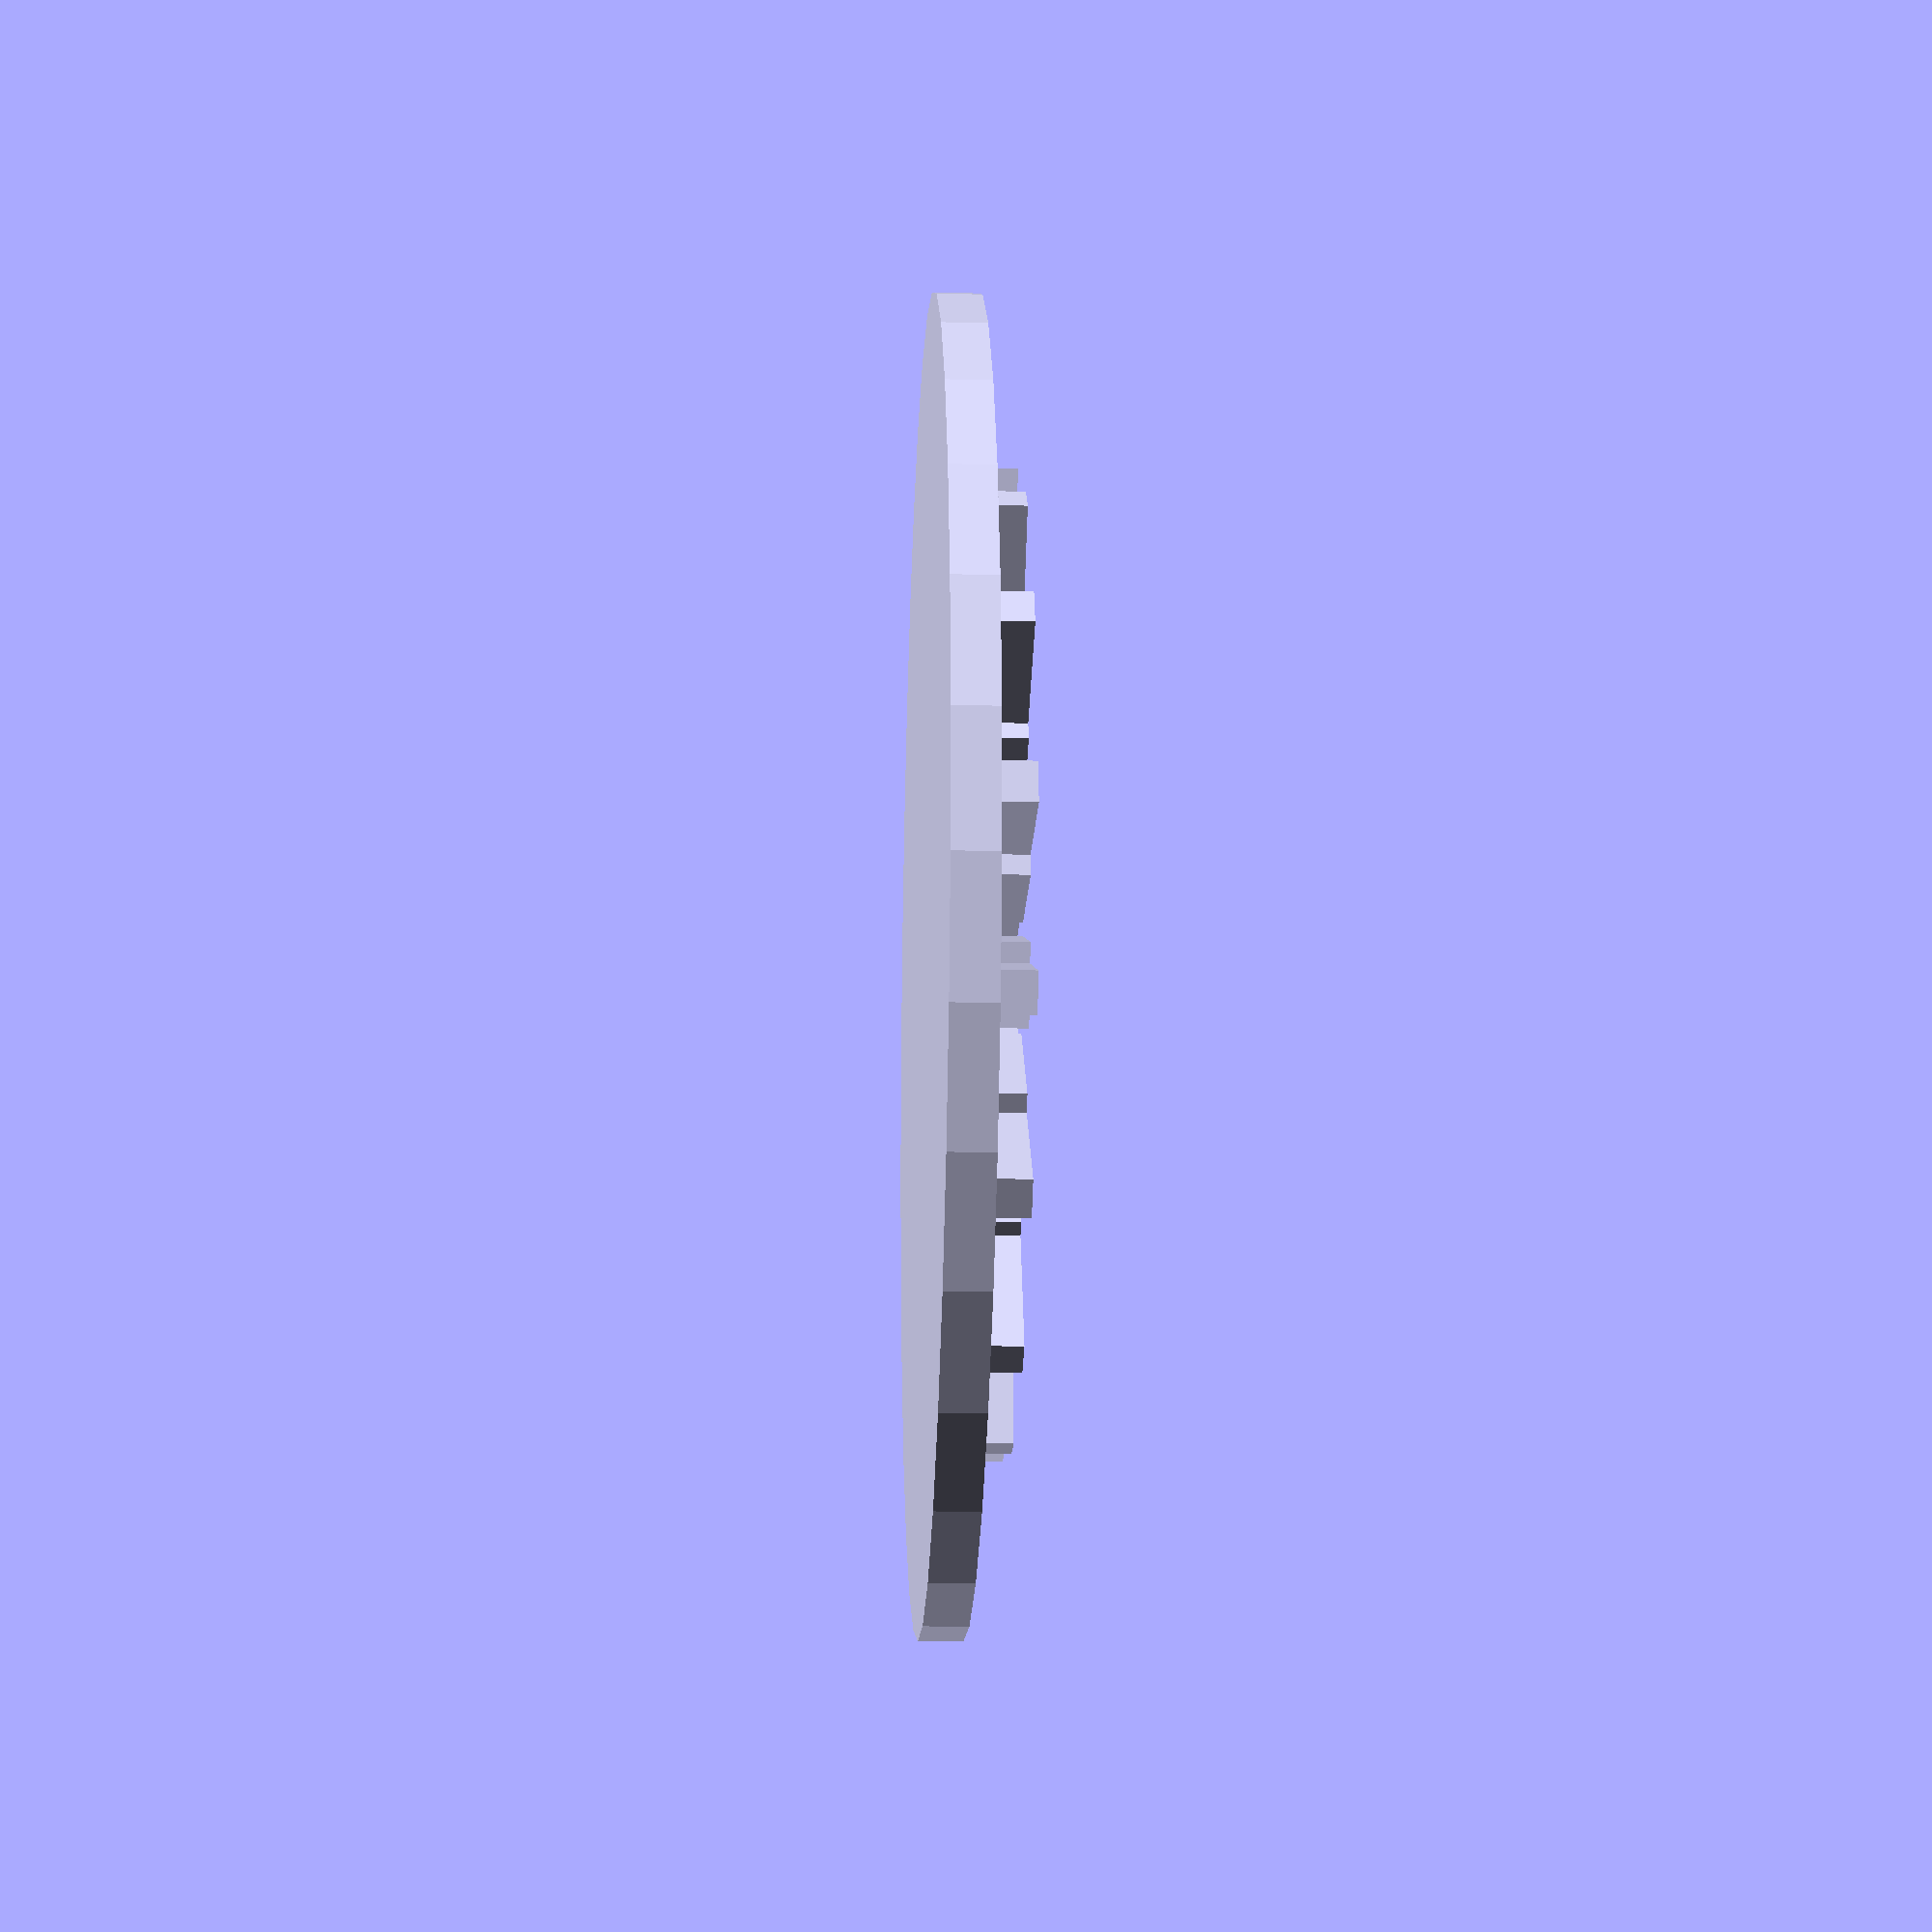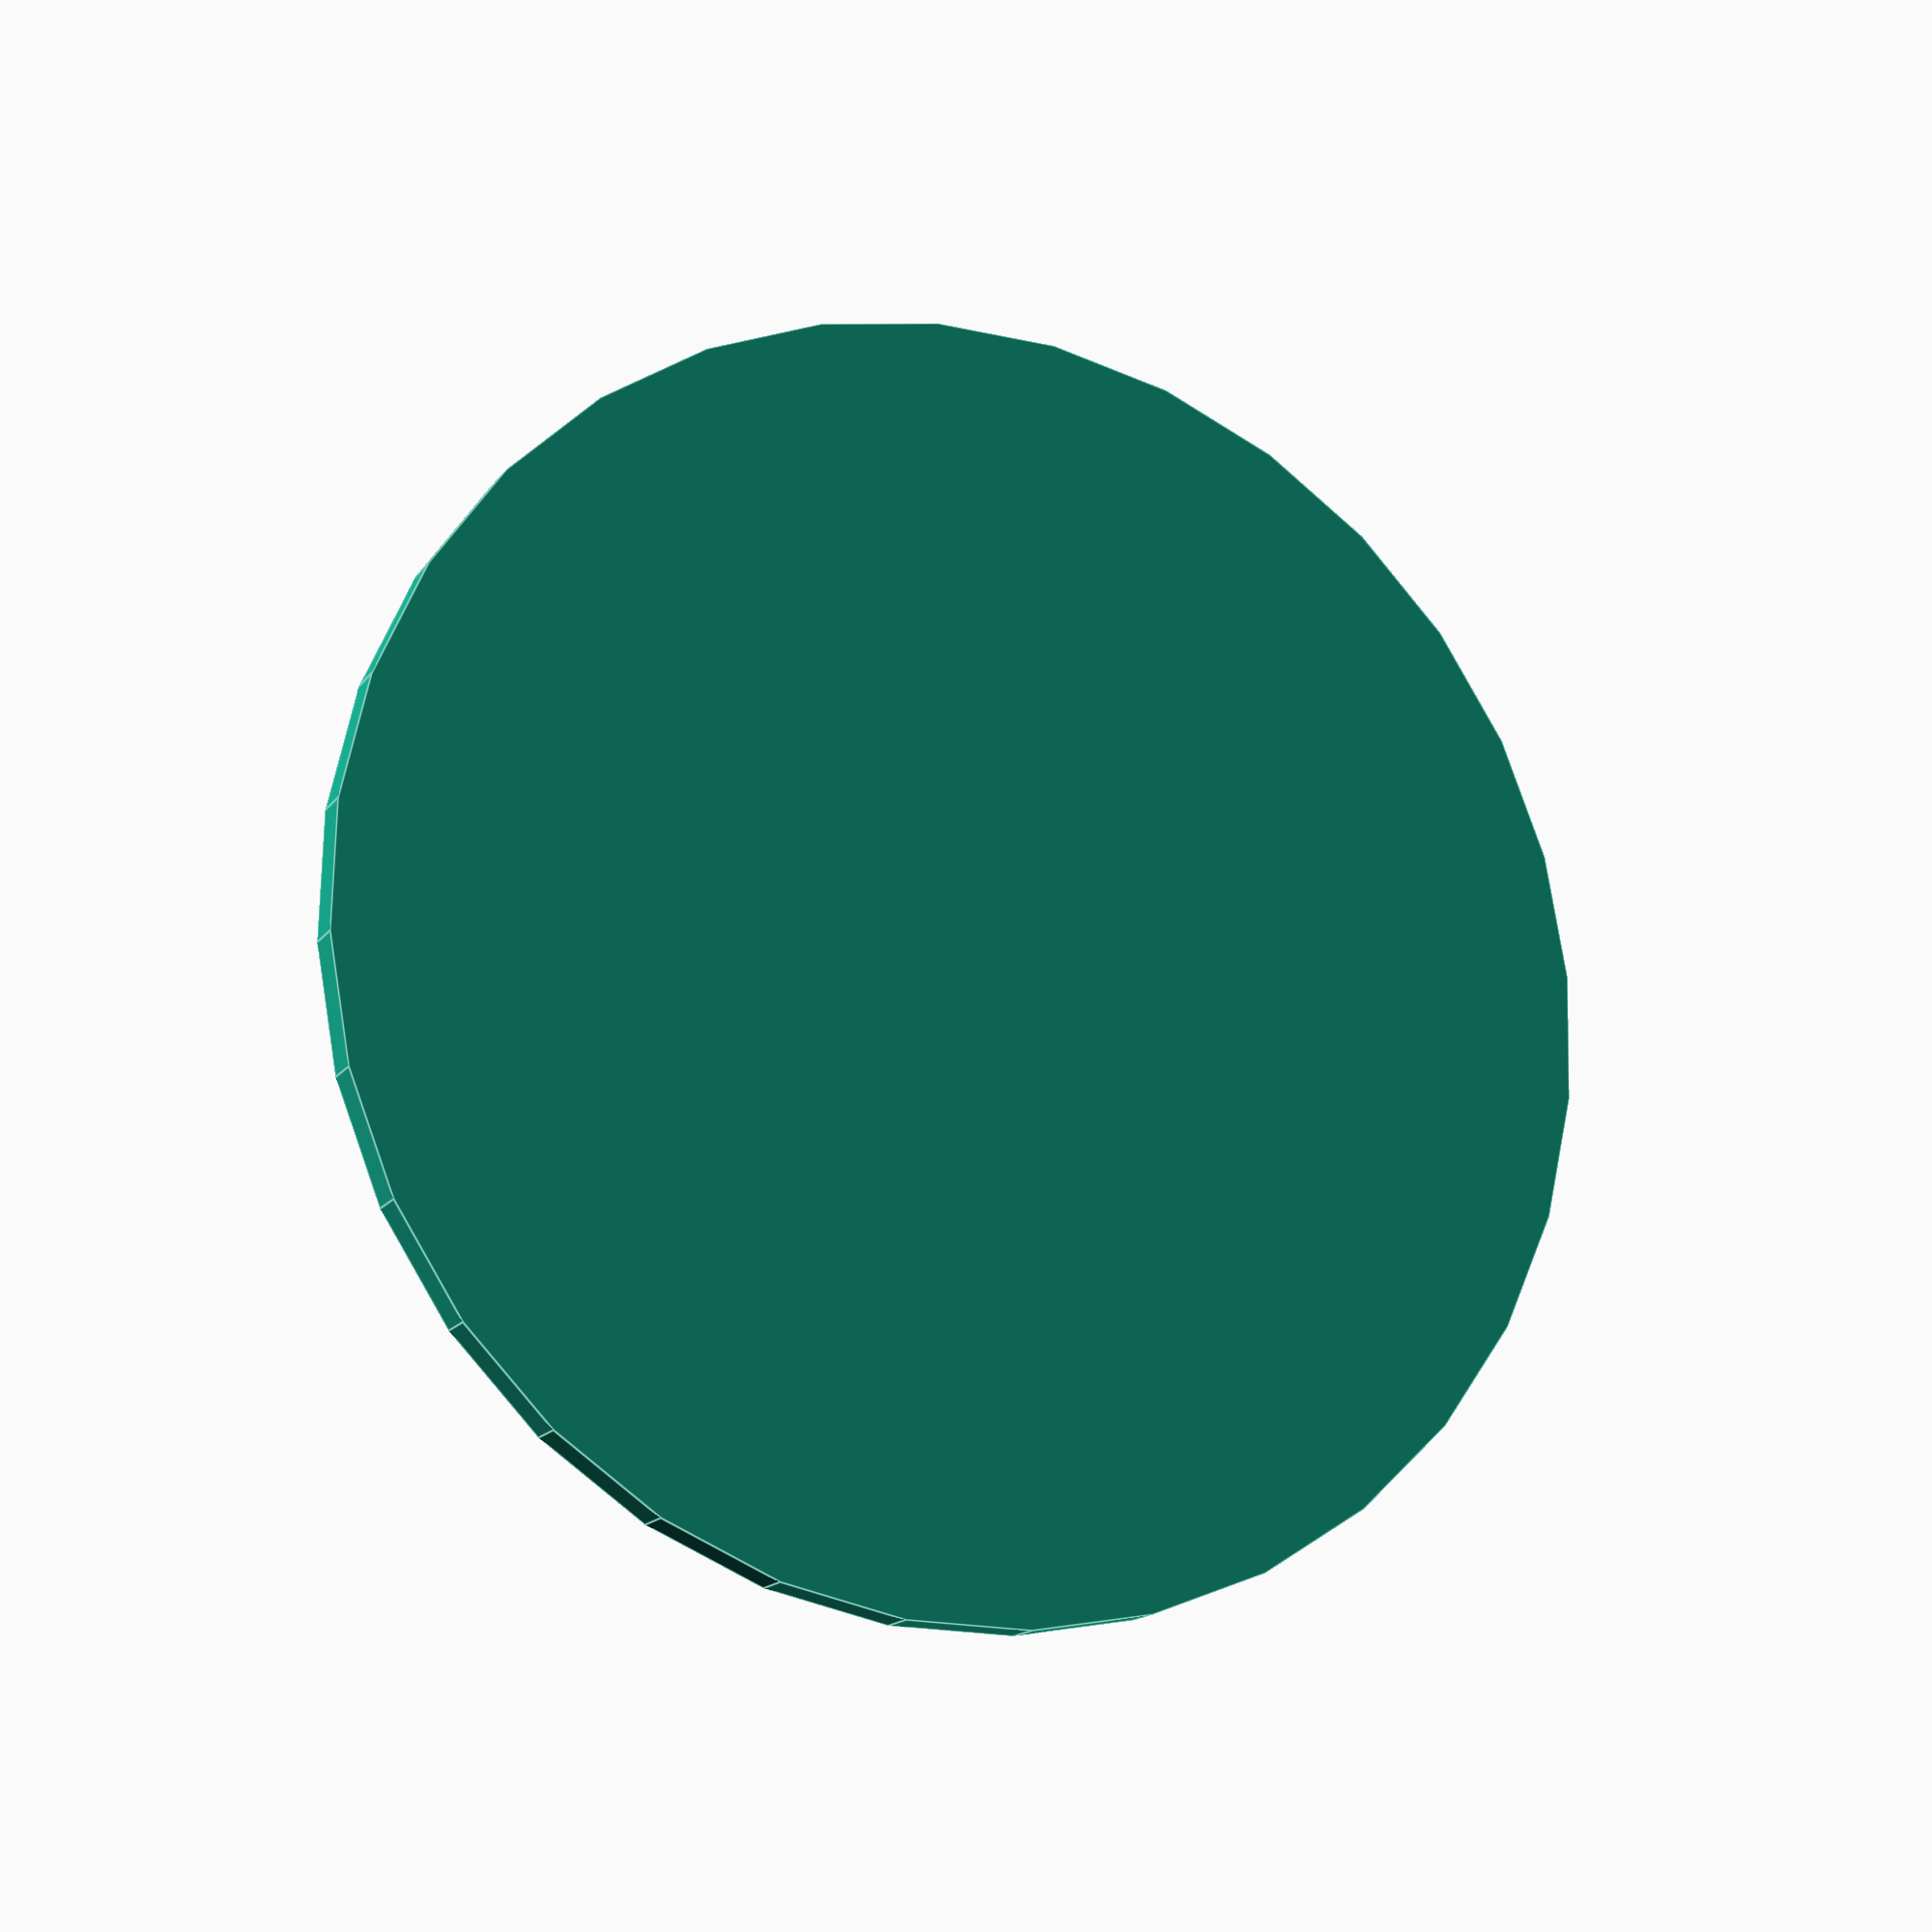
<openscad>
$fn=32;
 union() {
     cylinder(r=15.0, h=1.0, center=true);
     rotate(a=[0.0, 0.0, 0.0]) {
         translate([6.7082039324993685, 0.0, 0.95]) {
             union() {
                 cube([8.774999999999999, 0.9, 1.0], center=true);
                 cube([2.8518749999999997, 1.8, 1.0], center=true);
            }

        }

    }

     rotate(a=[0.0, 0.0, 22.5]) {
         translate([6.7082039324993685, 0.0, 0.95]) {
             union() {
                 cube([8.774999999999999, 0.9, 1.0], center=true);
                 cube([2.8518749999999997, 1.8, 1.0], center=true);
            }

        }

    }

     rotate(a=[0.0, 0.0, 45.0]) {
         translate([6.7082039324993685, 0.0, 0.95]) {
             union() {
                 cube([8.774999999999999, 0.9, 1.0], center=true);
                 cube([2.8518749999999997, 1.8, 1.0], center=true);
            }

        }

    }

     rotate(a=[0.0, 0.0, 67.5]) {
         translate([6.7082039324993685, 0.0, 0.95]) {
             union() {
                 cube([8.774999999999999, 0.9, 1.0], center=true);
                 cube([2.8518749999999997, 1.8, 1.0], center=true);
            }

        }

    }

     rotate(a=[0.0, 0.0, 90.0]) {
         translate([6.7082039324993685, 0.0, 0.95]) {
             union() {
                 cube([8.774999999999999, 0.9, 1.0], center=true);
                 cube([2.8518749999999997, 1.8, 1.0], center=true);
            }

        }

    }

     rotate(a=[0.0, 0.0, 112.5]) {
         translate([6.7082039324993685, 0.0, 0.95]) {
             union() {
                 cube([8.774999999999999, 0.9, 1.0], center=true);
                 cube([2.8518749999999997, 1.8, 1.0], center=true);
            }

        }

    }

     rotate(a=[0.0, 0.0, 135.0]) {
         translate([6.7082039324993685, 0.0, 0.95]) {
             union() {
                 cube([8.774999999999999, 0.9, 1.0], center=true);
                 cube([2.8518749999999997, 1.8, 1.0], center=true);
            }

        }

    }

     rotate(a=[0.0, 0.0, 157.5]) {
         translate([6.7082039324993685, 0.0, 0.95]) {
             union() {
                 cube([8.774999999999999, 0.9, 1.0], center=true);
                 cube([2.8518749999999997, 1.8, 1.0], center=true);
            }

        }

    }

     rotate(a=[0.0, 0.0, 180.0]) {
         translate([6.7082039324993685, 0.0, 0.95]) {
             union() {
                 cube([8.774999999999999, 0.9, 1.0], center=true);
                 cube([2.8518749999999997, 1.8, 1.0], center=true);
            }

        }

    }

     rotate(a=[0.0, 0.0, 202.5]) {
         translate([6.7082039324993685, 0.0, 0.95]) {
             union() {
                 cube([8.774999999999999, 0.9, 1.0], center=true);
                 cube([2.8518749999999997, 1.8, 1.0], center=true);
            }

        }

    }

     rotate(a=[0.0, 0.0, 225.0]) {
         translate([6.7082039324993685, 0.0, 0.95]) {
             union() {
                 cube([8.774999999999999, 0.9, 1.0], center=true);
                 cube([2.8518749999999997, 1.8, 1.0], center=true);
            }

        }

    }

     rotate(a=[0.0, 0.0, 247.5]) {
         translate([6.7082039324993685, 0.0, 0.95]) {
             union() {
                 cube([8.774999999999999, 0.9, 1.0], center=true);
                 cube([2.8518749999999997, 1.8, 1.0], center=true);
            }

        }

    }

     rotate(a=[0.0, 0.0, 270.0]) {
         translate([6.7082039324993685, 0.0, 0.95]) {
             union() {
                 cube([8.774999999999999, 0.9, 1.0], center=true);
                 cube([2.8518749999999997, 1.8, 1.0], center=true);
            }

        }

    }

     rotate(a=[0.0, 0.0, 292.5]) {
         translate([6.7082039324993685, 0.0, 0.95]) {
             union() {
                 cube([8.774999999999999, 0.9, 1.0], center=true);
                 cube([2.8518749999999997, 1.8, 1.0], center=true);
            }

        }

    }

     rotate(a=[0.0, 0.0, 315.0]) {
         translate([6.7082039324993685, 0.0, 0.95]) {
             union() {
                 cube([8.774999999999999, 0.9, 1.0], center=true);
                 cube([2.8518749999999997, 1.8, 1.0], center=true);
            }

        }

    }

     rotate(a=[0.0, 0.0, 337.5]) {
         translate([6.7082039324993685, 0.0, 0.95]) {
             union() {
                 cube([8.774999999999999, 0.9, 1.0], center=true);
                 cube([2.8518749999999997, 1.8, 1.0], center=true);
            }

        }

    }

}

</openscad>
<views>
elev=195.8 azim=251.5 roll=272.6 proj=p view=solid
elev=15.6 azim=206.8 roll=156.7 proj=p view=edges
</views>
